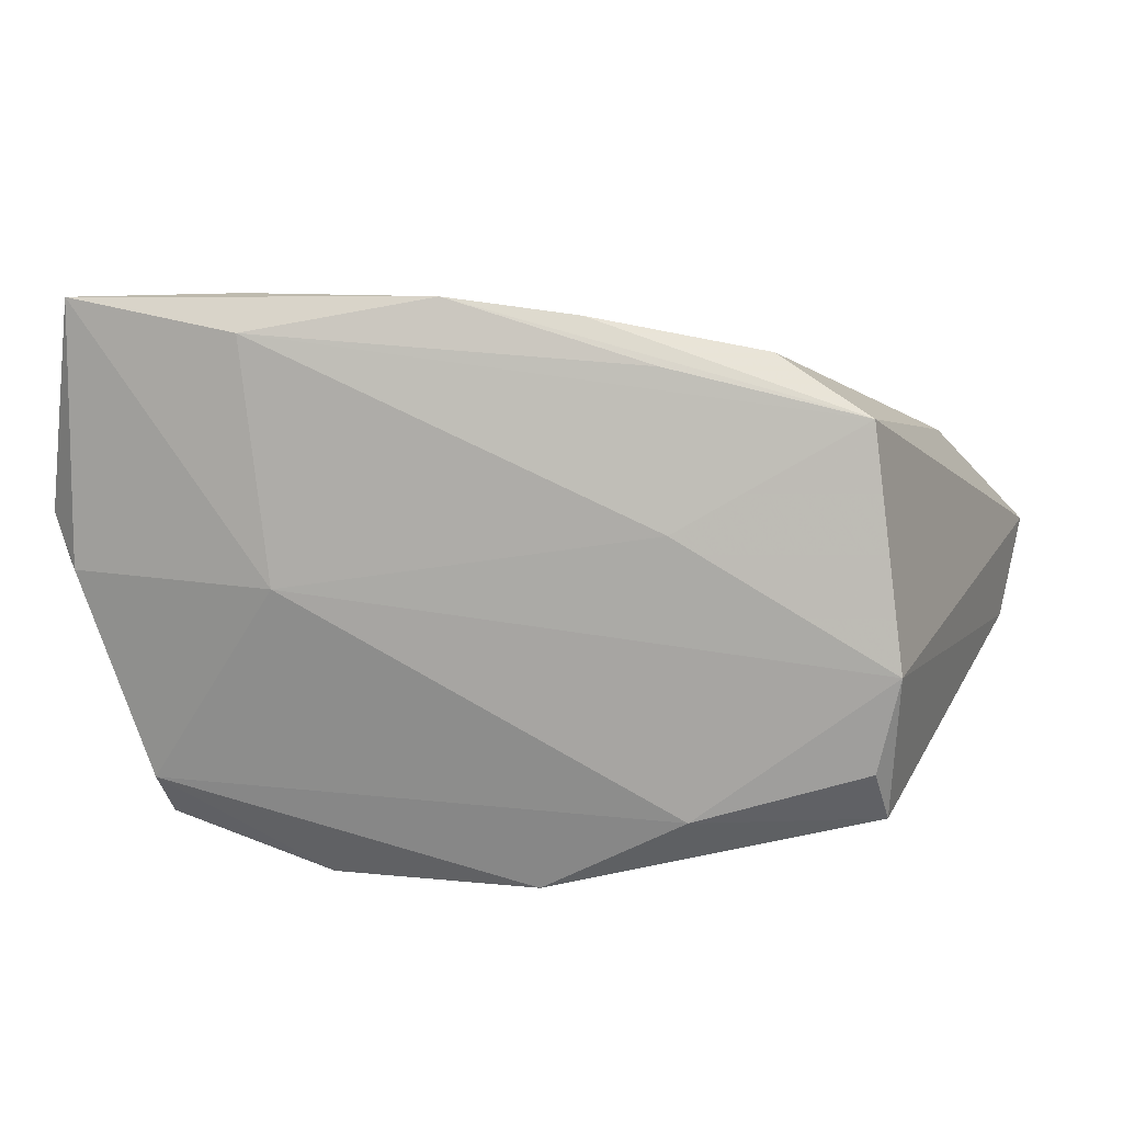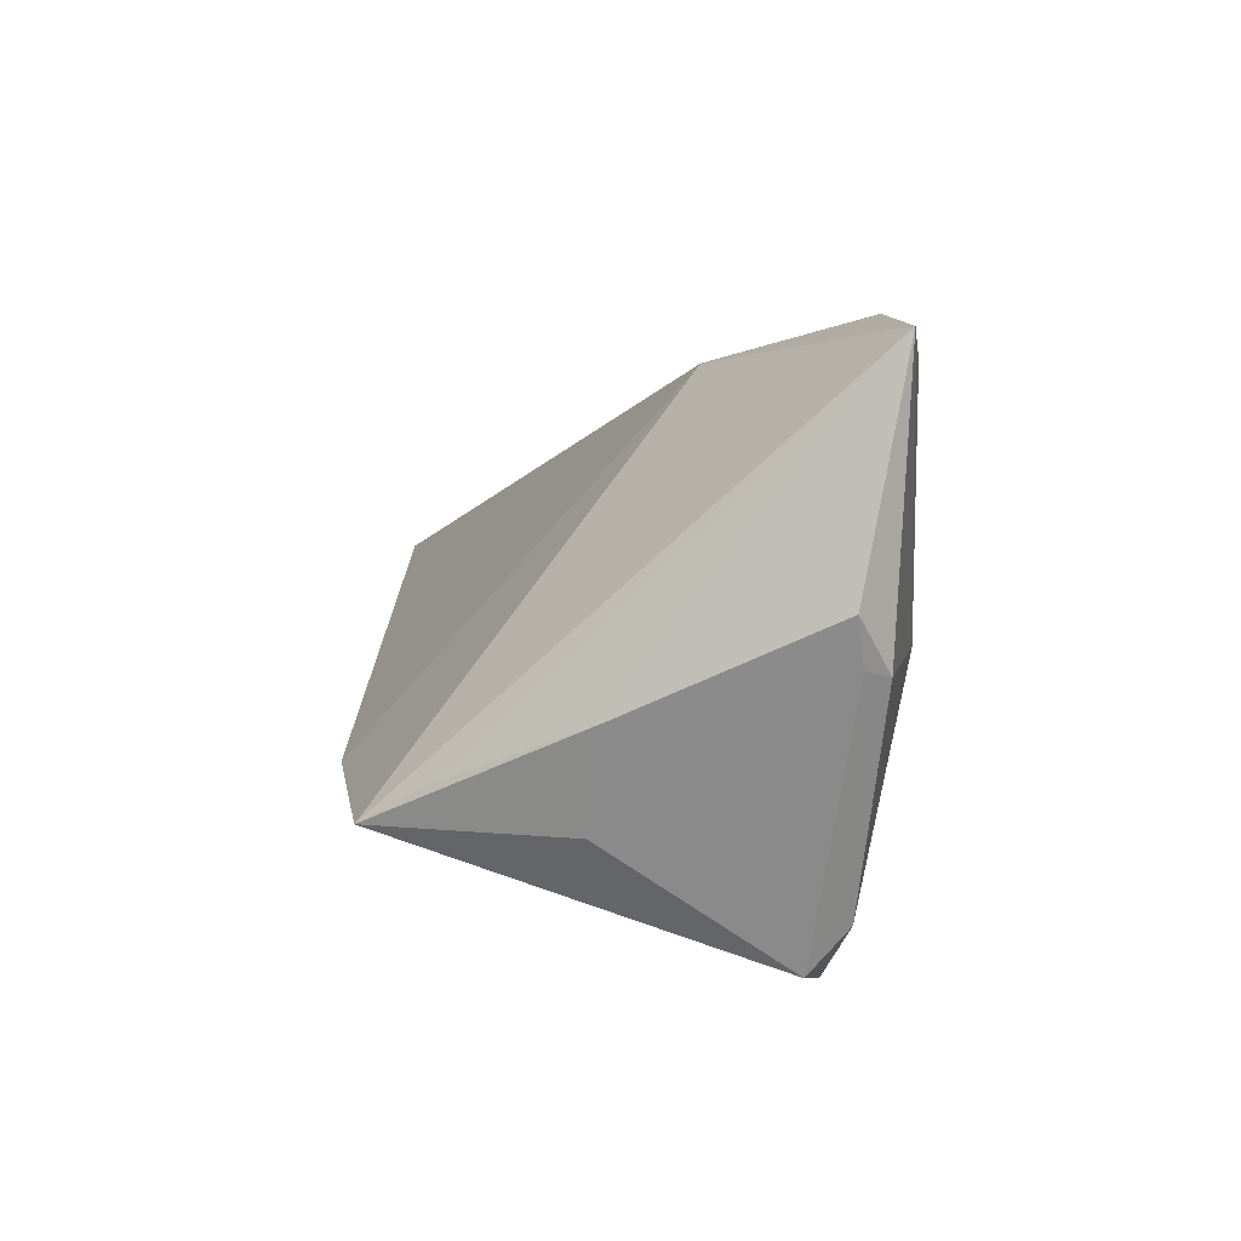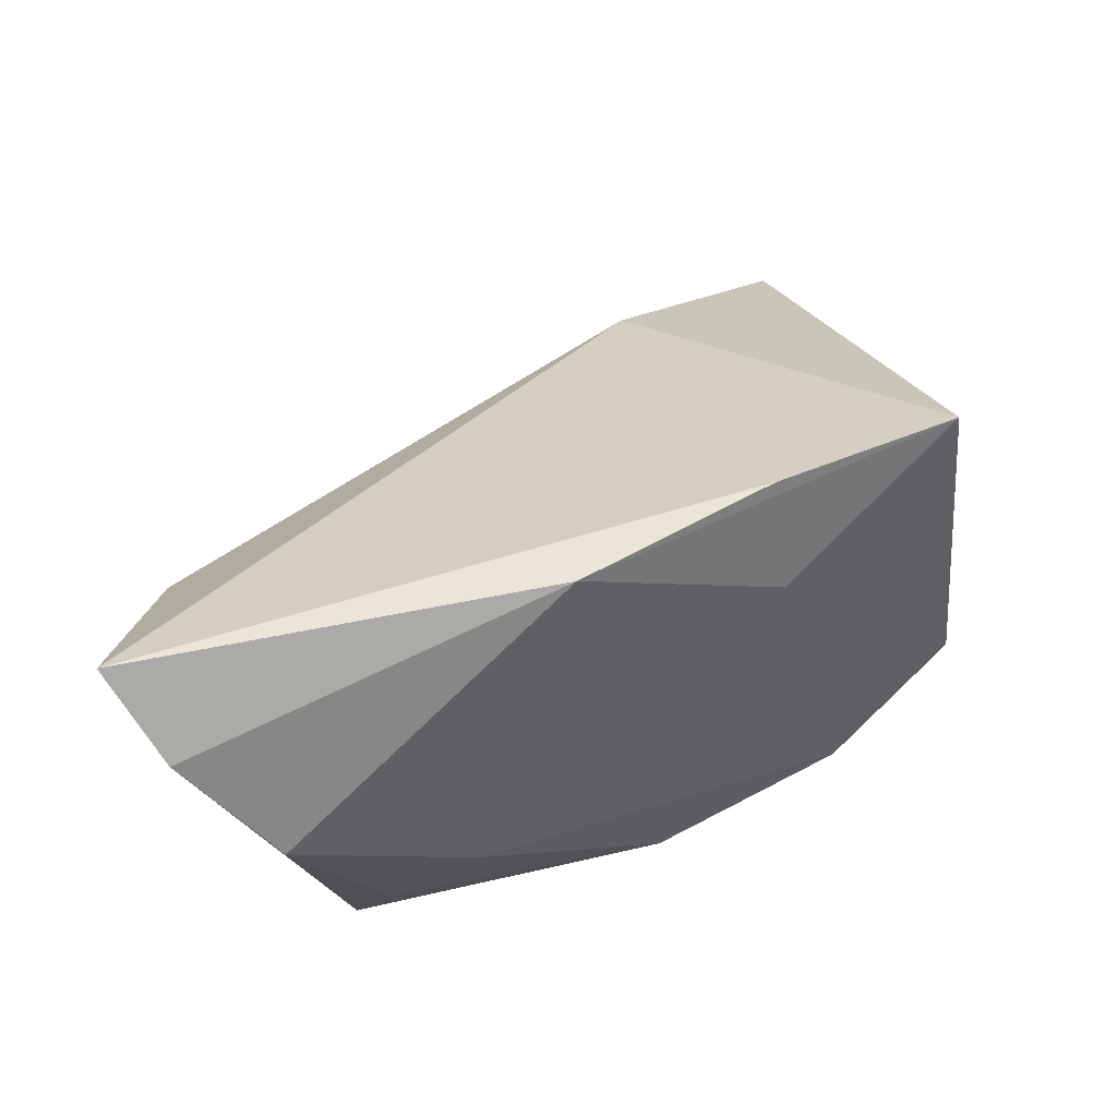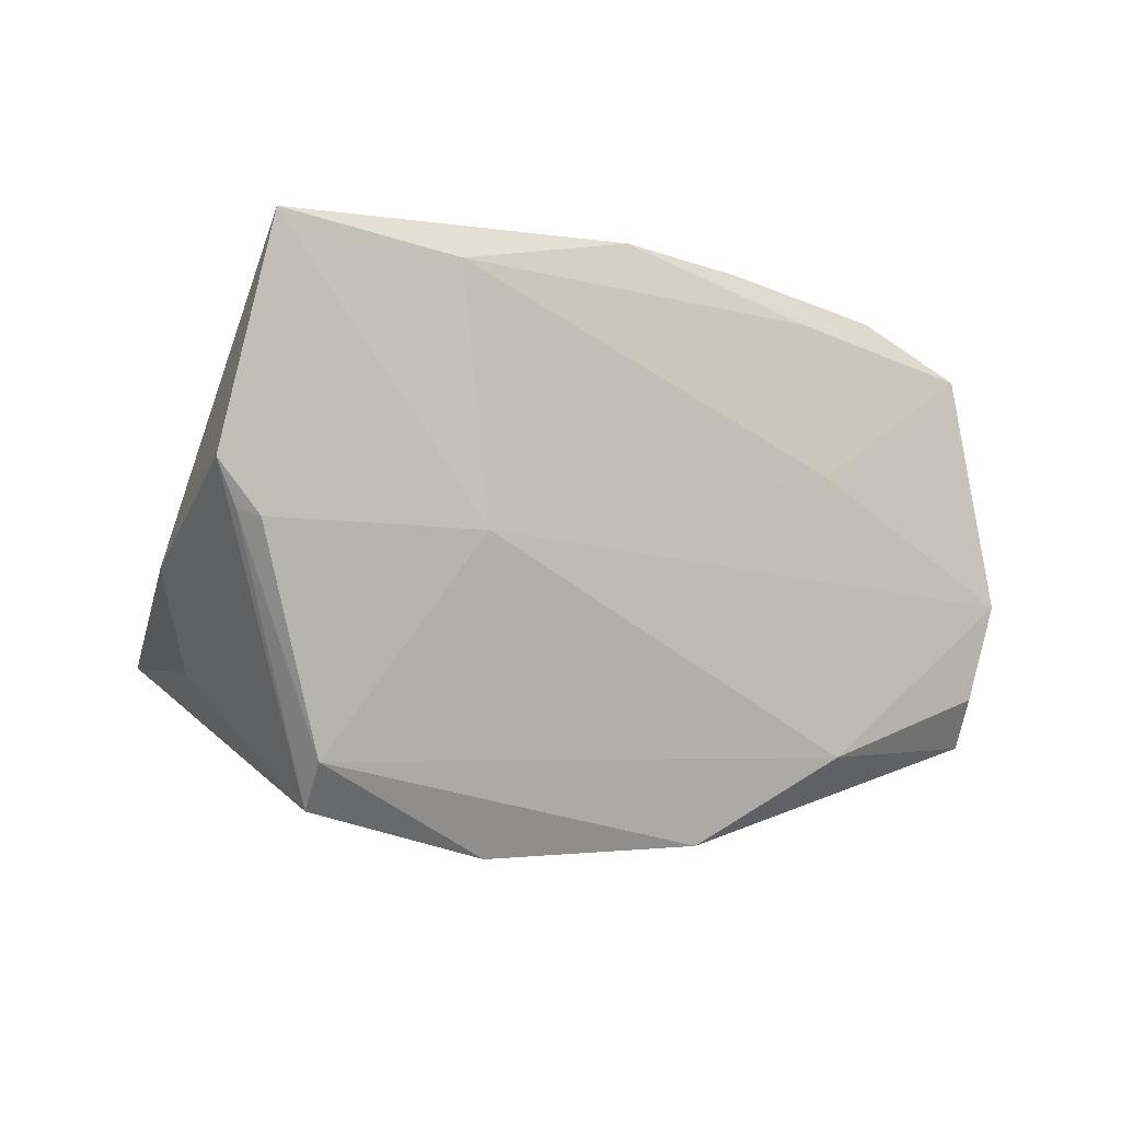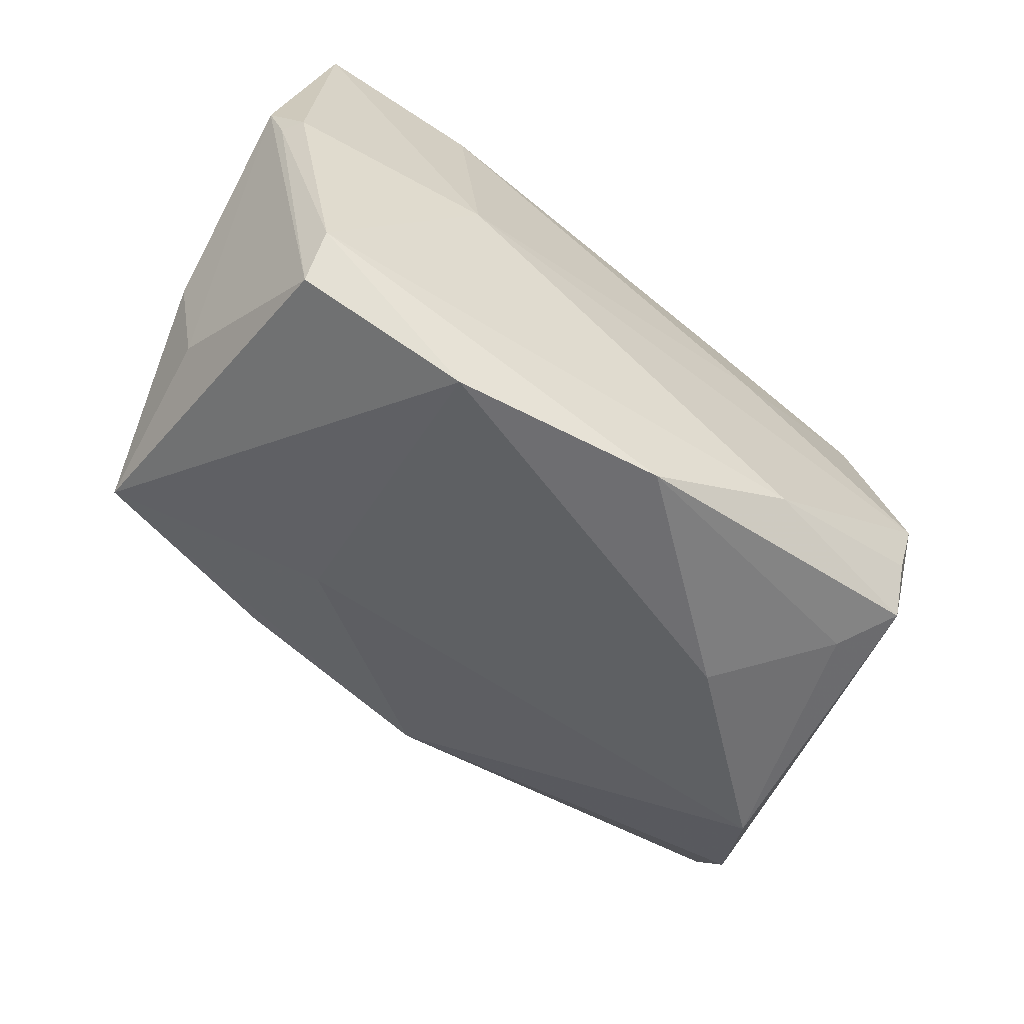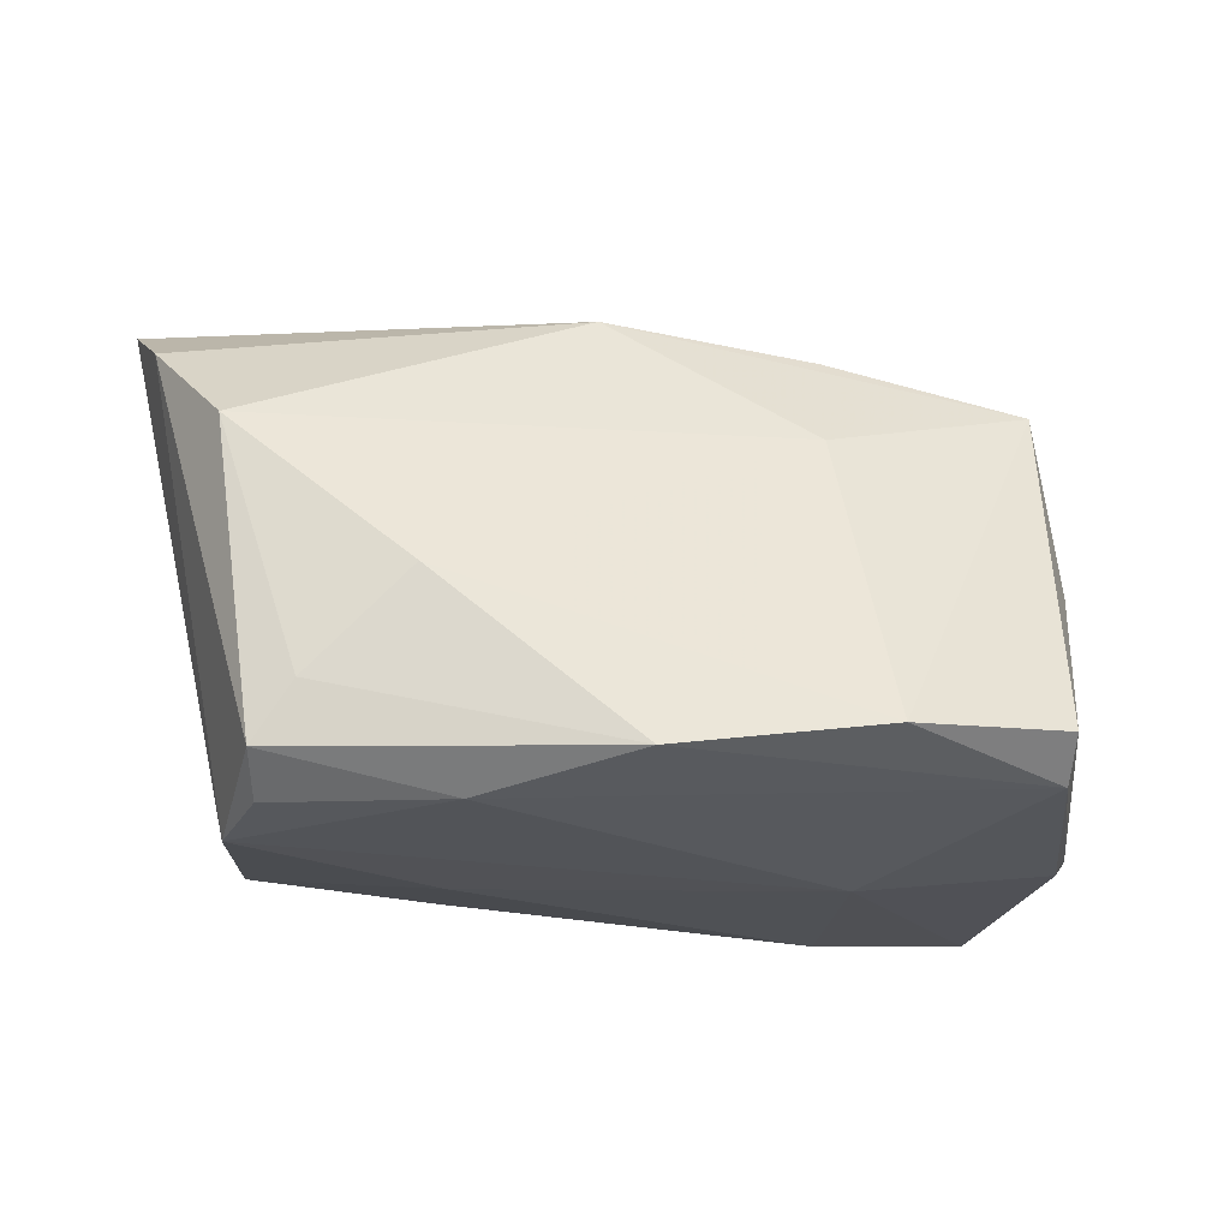
<metadata>
{"format":"obj","ext":"obj","renderer":"f3d","projection":"perspective","resolution":1024,"background":"white","views":[{"elev":10.2,"azim":-169.2,"up":"+Y"},{"elev":7.8,"azim":93.2,"up":"+Y"},{"elev":70.4,"azim":-27.5,"up":"+Z"},{"elev":-2.7,"azim":148.8,"up":"+Y"},{"elev":-66.1,"azim":144.3,"up":"+Y"},{"elev":-20.0,"azim":-11.1,"up":"+Z"}]}
</metadata>
<code>
v 0.04271 -0.02634 -0.01294
v 0.01924 -0.01836 0.02106
v -0.05242 -0.007659 0.02974
v 0.03053 0.03496 -0.01886
v -0.05463 0.003688 0.03682
v 0.05455 0.009661 -0.01712
v -0.03968 -0.01535 -0.02185
v -0.007311 0.03302 -0.0195
v 0.008034 0.03496 -0.02087
v 0.05163 -0.0006863 0.00539
v 0.02264 -0.032 -0.01487
v -0.03659 -0.02297 -0.01103
v 0.04797 -0.01208 0.007089
v 0.02435 0.03035 -0.002582
v -0.04093 -0.02125 -0.01787
v 0.05025 0.03447 -0.02189
v -0.004369 -0.01119 0.03652
v -0.04547 -0.0194 0.01828
v -0.01585 0.02785 -0.02103
v -0.002382 -0.03135 -0.01848
v -0.01724 0.01012 -0.02348
v 0.02128 -0.01037 0.03407
v -0.04433 0.01777 0.013
v 0.04706 -0.007233 0.02148
v 0.0268 0.002774 -0.02348
v -0.01958 -0.02175 -0.02214
v -0.0277 0.02928 -0.01762
v 0.05261 0.004388 -0.01771
v 0.04532 -0.01155 0.02886
v 0.03007 0.03091 -0.02348
v -0.02521 -0.02616 0.00079
v -0.04227 -0.00433 -0.02309
v -0.03862 0.02268 -0.02036
v 0.05104 0.003583 -0.02031
v 0.04325 -0.02108 -0.01741
f 5 17 22
f 22 14 5
f 23 33 5
f 5 14 23
f 3 17 5
f 3 18 17
f 18 3 15
f 6 16 10
f 8 23 14
f 30 16 25
f 14 22 29
f 29 16 14
f 29 11 1
f 29 22 17
f 6 1 28
f 17 18 2
f 2 29 17
f 11 29 2
f 20 11 31
f 31 2 18
f 11 2 31
f 1 11 35
f 35 28 1
f 35 11 20
f 5 33 32
f 32 3 5
f 32 15 3
f 14 16 4
f 33 23 27
f 27 8 33
f 23 8 27
f 19 30 33
f 16 30 9
f 9 4 16
f 30 19 9
f 9 8 14
f 14 4 9
f 33 8 9
f 9 19 33
f 24 10 16
f 16 29 24
f 24 29 10
f 13 29 1
f 10 29 13
f 13 1 6
f 6 10 13
f 18 15 12
f 12 31 18
f 12 15 20
f 20 31 12
f 28 35 34
f 34 16 6
f 6 28 34
f 25 16 34
f 34 35 25
f 20 15 26
f 26 32 25
f 26 35 20
f 25 35 26
f 33 30 21
f 21 32 33
f 21 30 25
f 25 32 21
f 15 32 7
f 7 26 15
f 32 26 7

</code>
